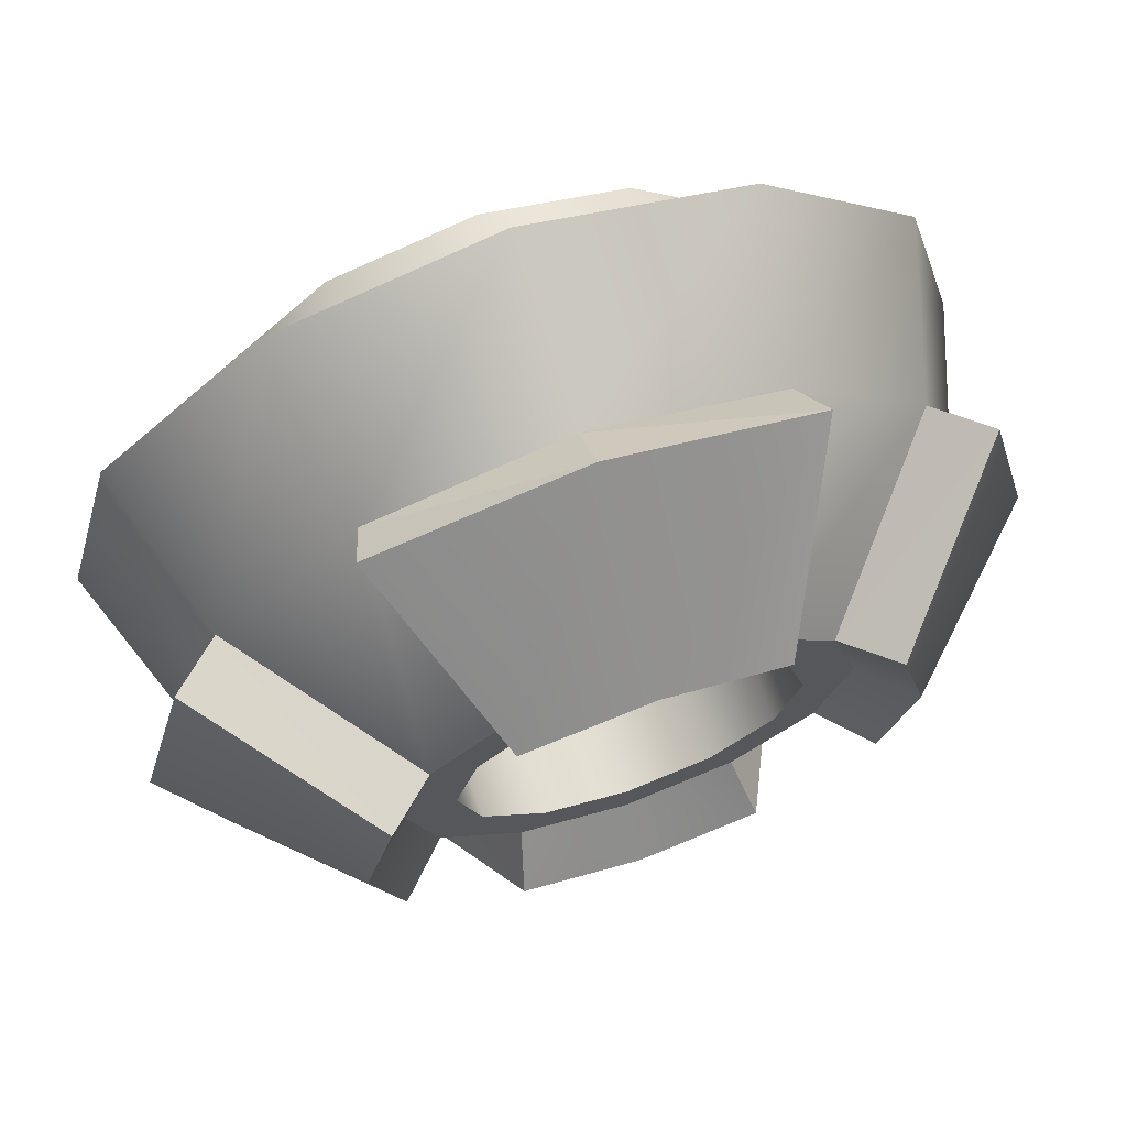
<metadata>
{"format":"obj","ext":"obj","renderer":"f3d","projection":"perspective","resolution":1024,"background":"white","views":[{"elev":69.6,"azim":161.4,"up":"+Z"}]}
</metadata>
<code>
v     0.05957 0.07886 -0.000227
v     0.05147 0.07873 -0.03045
v     0.02935 0.0785 -0.05258
v     0.02934 0.07872 0.05212
v     0.05147 0.07886 0.03
v     0.05957 0.07886 -0.000227
v    -0.0311 0.07822 0.05212
v    -0.00088 0.07849 0.06022
v     0.02934 0.07872 0.05212
v    -0.0311 0.07822 0.05212
v     0.02934 0.07872 0.05212
v     0.05957 0.07886 -0.000227
v    -0.06133 0.07785 -0.000228
v    -0.05323 0.07798 0.03
v    -0.0311 0.07822 0.05212
v    -0.0311 0.07799 -0.05258
v    -0.05323 0.07785 -0.03045
v    -0.06133 0.07785 -0.000228
v    -0.0311 0.07799 -0.05258
v    -0.06133 0.07785 -0.000228
v    -0.0311 0.07822 0.05212
v    -0.0311 0.07799 -0.05258
v    -0.0311 0.07822 0.05212
v     0.05957 0.07886 -0.000227
v    -0.0311 0.07799 -0.05258
v     0.05957 0.07886 -0.000227
v     0.02935 0.0785 -0.05258
v    -0.0311 0.07799 -0.05258
v     0.02935 0.0785 -0.05258
v    -0.000878 0.07822 -0.06068
v    -0.001286 0.1258 -0.09624
v     0.04249 0.1259 -0.08545
v     0.0716 0.07093 -0.1349
v     0.0716 0.07093 -0.1349
v    -0.000811 0.07059 -0.1534
v    -0.001286 0.1258 -0.09624
v     0.03797 0.1097 -0.06805
v     0.0666 0.11 -0.03941
v     0.1167 0.0546 -0.06793
v     0.1167 0.0546 -0.06793
v     0.06709 0.05408 -0.1175
v     0.03797 0.1097 -0.06805
v     0.08383 0.1264 -0.0441
v     0.09462 0.1268 -0.000333
v     0.1524 0.07221 -0.000211
v     0.1524 0.07221 -0.000211
v     0.1339 0.07159 -0.07262
v     0.08383 0.1264 -0.0441
v     0.09462 0.1268 -0.000333
v     0.08383 0.1266 0.04344
v     0.1339 0.07191 0.0722
v     0.1339 0.07191 0.0722
v     0.1524 0.07221 -0.000211
v     0.09462 0.1268 -0.000333
v     0.0666 0.1101 0.03882
v     0.03797 0.11 0.06746
v     0.06709 0.05459 0.1172
v     0.06709 0.05459 0.1172
v     0.1167 0.0549 0.06758
v     0.0666 0.1101 0.03882
v     0.04248 0.1263 0.08478
v    -0.001289 0.1262 0.09557
v    -0.000816 0.07125 0.153
v    -0.000816 0.07125 0.153
v     0.07159 0.07152 0.1345
v     0.04248 0.1263 0.08478
v    -0.001289 0.1262 0.09557
v    -0.04505 0.1256 0.08478
v    -0.07322 0.0703 0.1345
v    -0.07322 0.0703 0.1345
v    -0.000816 0.07125 0.153
v    -0.001289 0.1262 0.09557
v    -0.04027 0.1093 0.06746
v    -0.0689 0.109 0.03882
v    -0.118 0.05292 0.06758
v    -0.118 0.05292 0.06758
v    -0.06842 0.05345 0.1172
v    -0.04027 0.1093 0.06746
v    -0.0864 0.1251 0.04344
v    -0.09719 0.1252 -0.000333
v    -0.154 0.06963 -0.000211
v    -0.154 0.06963 -0.000211
v    -0.1355 0.06964 0.0722
v    -0.0864 0.1251 0.04344
v    -0.09719 0.1252 -0.000333
v    -0.0864 0.1249 -0.0441
v    -0.1355 0.06933 -0.07262
v    -0.1355 0.06933 -0.07262
v    -0.154 0.06963 -0.000211
v    -0.09719 0.1252 -0.000333
v    -0.0689 0.1088 -0.03941
v    -0.04026 0.109 -0.06805
v    -0.06841 0.05294 -0.1175
v    -0.06841 0.05294 -0.1175
v    -0.118 0.05263 -0.06793
v    -0.0689 0.1088 -0.03941
v    -0.04505 0.1252 -0.08545
v    -0.001286 0.1258 -0.09624
v    -0.000811 0.07059 -0.1534
v    -0.000811 0.07059 -0.1534
v    -0.07321 0.06972 -0.1349
v    -0.04505 0.1252 -0.08545
v    -0.000658 0.05347 -0.1357
v     0.06709 0.05408 -0.1175
v     0.07823 -0.004561 -0.1355
v     0.07823 -0.004561 -0.1355
v    -9e-06 -0.005265 -0.1565
v    -0.000658 0.05347 -0.1357
v     0.06709 0.05408 -0.1175
v     0.1167 0.0546 -0.06793
v     0.1355 -0.003955 -0.07824
v     0.1355 -0.003955 -0.07824
v     0.07823 -0.004561 -0.1355
v     0.06709 0.05408 -0.1175
v     0.1167 0.0546 -0.06793
v     0.1348 0.0549 -0.000171
v     0.1565 -0.003609 -3e-06
v     0.1565 -0.003609 -3e-06
v     0.1355 -0.003955 -0.07824
v     0.1167 0.0546 -0.06793
v     0.1348 0.0549 -0.000171
v     0.1167 0.0549 0.06758
v     0.1355 -0.003615 0.07823
v     0.1355 -0.003615 0.07823
v     0.1565 -0.003609 -3e-06
v     0.1348 0.0549 -0.000171
v     0.1167 0.0549 0.06758
v     0.06709 0.05459 0.1172
v     0.07822 -0.003972 0.1355
v     0.07822 -0.003972 0.1355
v     0.1355 -0.003615 0.07823
v     0.1167 0.0549 0.06758
v     0.06709 0.05459 0.1172
v    -0.000663 0.05406 0.1353
v    -1.4e-05 -0.004584 0.1565
v    -1.4e-05 -0.004584 0.1565
v     0.07822 -0.003972 0.1355
v     0.06709 0.05459 0.1172
v    -0.000663 0.05406 0.1353
v    -0.06842 0.05345 0.1172
v    -0.07825 -0.005287 0.1355
v    -0.07825 -0.005287 0.1355
v    -1.4e-05 -0.004584 0.1565
v    -0.000663 0.05406 0.1353
v    -0.06842 0.05345 0.1172
v    -0.118 0.05292 0.06758
v    -0.1355 -0.005893 0.07823
v    -0.1355 -0.005893 0.07823
v    -0.07825 -0.005287 0.1355
v    -0.06842 0.05345 0.1172
v    -0.118 0.05292 0.06758
v    -0.1362 0.05262 -0.000171
v    -0.1565 -0.006239 -3e-06
v    -0.1565 -0.006239 -3e-06
v    -0.1355 -0.005893 0.07823
v    -0.118 0.05292 0.06758
v    -0.1362 0.05262 -0.000171
v    -0.118 0.05263 -0.06793
v    -0.1355 -0.006233 -0.07824
v    -0.1355 -0.006233 -0.07824
v    -0.1565 -0.006239 -3e-06
v    -0.1362 0.05262 -0.000171
v    -0.118 0.05263 -0.06793
v    -0.06841 0.05294 -0.1175
v    -0.07824 -0.005877 -0.1355
v    -0.07824 -0.005877 -0.1355
v    -0.1355 -0.006233 -0.07824
v    -0.118 0.05263 -0.06793
v    -0.06841 0.05294 -0.1175
v    -0.000658 0.05347 -0.1357
v    -9e-06 -0.005265 -0.1565
v    -9e-06 -0.005265 -0.1565
v    -0.07824 -0.005877 -0.1355
v    -0.06841 0.05294 -0.1175
v    -0.1012 -0.04068 8.7e-05
v    -0.08756 -0.04067 -0.05066
v    -0.05041 -0.04044 -0.08781
v    -0.05042 -0.04006 0.08799
v    -0.08756 -0.04045 0.05084
v    -0.1012 -0.04068 8.7e-05
v     0.05108 -0.03921 0.08799
v     0.000333 -0.0396 0.1016
v    -0.05042 -0.04006 0.08799
v     0.05108 -0.03921 0.08799
v    -0.05042 -0.04006 0.08799
v    -0.1012 -0.04068 8.7e-05
v     0.1018 -0.03897 8.7e-05
v     0.08823 -0.03898 0.05084
v     0.05108 -0.03921 0.08799
v     0.05108 -0.03959 -0.08781
v     0.08823 -0.0392 -0.05066
v     0.1018 -0.03897 8.7e-05
v     0.05108 -0.03959 -0.08781
v     0.1018 -0.03897 8.7e-05
v     0.05108 -0.03921 0.08799
v     0.05108 -0.03959 -0.08781
v     0.05108 -0.03921 0.08799
v    -0.1012 -0.04068 8.7e-05
v     0.05108 -0.03959 -0.08781
v    -0.1012 -0.04068 8.7e-05
v    -0.05041 -0.04044 -0.08781
v     0.05108 -0.03959 -0.08781
v    -0.05041 -0.04044 -0.08781
v     0.000337 -0.04004 -0.1014
v    -9e-06 -0.005175 -0.1152
v    -9e-06 -0.005265 -0.1565
v     0.07823 -0.004561 -0.1355
v     0.07823 -0.004561 -0.1355
v     0.05761 -0.004657 -0.09981
v    -9e-06 -0.005175 -0.1152
v    -0.05763 -0.005626 -0.09981
v    -0.07824 -0.005877 -0.1355
v    -9e-06 -0.005265 -0.1565
v    -9e-06 -0.005265 -0.1565
v    -9e-06 -0.005175 -0.1152
v    -0.05763 -0.005626 -0.09981
v    -0.09981 -0.005888 -0.05762
v    -0.1355 -0.006233 -0.07824
v    -0.07824 -0.005877 -0.1355
v    -0.07824 -0.005877 -0.1355
v    -0.05763 -0.005626 -0.09981
v    -0.09981 -0.005888 -0.05762
v    -0.1153 -0.005893 -3e-06
v    -0.1565 -0.006239 -3e-06
v    -0.1355 -0.006233 -0.07824
v    -0.1355 -0.006233 -0.07824
v    -0.09981 -0.005888 -0.05762
v    -0.1153 -0.005893 -3e-06
v    -0.09981 -0.005638 0.05762
v    -0.1355 -0.005893 0.07823
v    -0.1565 -0.006239 -3e-06
v    -0.1565 -0.006239 -3e-06
v    -0.1153 -0.005893 -3e-06
v    -0.09981 -0.005638 0.05762
v    -0.05763 -0.005191 0.0998
v    -0.07825 -0.005287 0.1355
v    -0.1355 -0.005893 0.07823
v    -0.1355 -0.005893 0.07823
v    -0.09981 -0.005638 0.05762
v    -0.05763 -0.005191 0.0998
v    -1.4e-05 -0.004673 0.1152
v    -1.4e-05 -0.004584 0.1565
v    -0.07825 -0.005287 0.1355
v    -0.07825 -0.005287 0.1355
v    -0.05763 -0.005191 0.0998
v    -1.4e-05 -0.004673 0.1152
v     0.05761 -0.004223 0.0998
v     0.07822 -0.003972 0.1355
v    -1.4e-05 -0.004584 0.1565
v    -1.4e-05 -0.004584 0.1565
v    -1.4e-05 -0.004673 0.1152
v     0.05761 -0.004223 0.0998
v     0.09979 -0.00396 0.05762
v     0.1355 -0.003615 0.07823
v     0.07822 -0.003972 0.1355
v     0.07822 -0.003972 0.1355
v     0.05761 -0.004223 0.0998
v     0.09979 -0.00396 0.05762
v     0.1152 -0.003955 -3e-06
v     0.1565 -0.003609 -3e-06
v     0.1355 -0.003615 0.07823
v     0.1355 -0.003615 0.07823
v     0.09979 -0.00396 0.05762
v     0.1152 -0.003955 -3e-06
v     0.09979 -0.004211 -0.05762
v     0.1355 -0.003955 -0.07824
v     0.1565 -0.003609 -3e-06
v     0.1565 -0.003609 -3e-06
v     0.1152 -0.003955 -3e-06
v     0.09979 -0.004211 -0.05762
v     0.05761 -0.004657 -0.09981
v     0.07823 -0.004561 -0.1355
v     0.1355 -0.003955 -0.07824
v     0.1355 -0.003955 -0.07824
v     0.09979 -0.004211 -0.05762
v     0.05761 -0.004657 -0.09981
v     0.000337 -0.04004 -0.1014
v    -9e-06 -0.005175 -0.1152
v     0.05761 -0.004657 -0.09981
v     0.05761 -0.004657 -0.09981
v     0.05108 -0.03959 -0.08781
v     0.000337 -0.04004 -0.1014
v    -0.05041 -0.04044 -0.08781
v    -0.05763 -0.005626 -0.09981
v    -9e-06 -0.005175 -0.1152
v    -9e-06 -0.005175 -0.1152
v     0.000337 -0.04004 -0.1014
v    -0.05041 -0.04044 -0.08781
v    -0.08756 -0.04067 -0.05066
v    -0.09981 -0.005888 -0.05762
v    -0.05763 -0.005626 -0.09981
v    -0.05763 -0.005626 -0.09981
v    -0.05041 -0.04044 -0.08781
v    -0.08756 -0.04067 -0.05066
v    -0.1012 -0.04068 8.7e-05
v    -0.1153 -0.005893 -3e-06
v    -0.09981 -0.005888 -0.05762
v    -0.09981 -0.005888 -0.05762
v    -0.08756 -0.04067 -0.05066
v    -0.1012 -0.04068 8.7e-05
v    -0.08756 -0.04045 0.05084
v    -0.09981 -0.005638 0.05762
v    -0.1153 -0.005893 -3e-06
v    -0.1153 -0.005893 -3e-06
v    -0.1012 -0.04068 8.7e-05
v    -0.08756 -0.04045 0.05084
v    -0.05042 -0.04006 0.08799
v    -0.05763 -0.005191 0.0998
v    -0.09981 -0.005638 0.05762
v    -0.09981 -0.005638 0.05762
v    -0.08756 -0.04045 0.05084
v    -0.05042 -0.04006 0.08799
v     0.000333 -0.0396 0.1016
v    -1.4e-05 -0.004673 0.1152
v    -0.05763 -0.005191 0.0998
v    -0.05763 -0.005191 0.0998
v    -0.05042 -0.04006 0.08799
v     0.000333 -0.0396 0.1016
v     0.05108 -0.03921 0.08799
v     0.05761 -0.004223 0.0998
v    -1.4e-05 -0.004673 0.1152
v    -1.4e-05 -0.004673 0.1152
v     0.000333 -0.0396 0.1016
v     0.05108 -0.03921 0.08799
v     0.08823 -0.03898 0.05084
v     0.09979 -0.00396 0.05762
v     0.05761 -0.004223 0.0998
v     0.05761 -0.004223 0.0998
v     0.05108 -0.03921 0.08799
v     0.08823 -0.03898 0.05084
v     0.1018 -0.03897 8.7e-05
v     0.1152 -0.003955 -3e-06
v     0.09979 -0.00396 0.05762
v     0.09979 -0.00396 0.05762
v     0.08823 -0.03898 0.05084
v     0.1018 -0.03897 8.7e-05
v     0.08823 -0.0392 -0.05066
v     0.09979 -0.004211 -0.05762
v     0.1152 -0.003955 -3e-06
v     0.1152 -0.003955 -3e-06
v     0.1018 -0.03897 8.7e-05
v     0.08823 -0.0392 -0.05066
v     0.05108 -0.03959 -0.08781
v     0.05761 -0.004657 -0.09981
v     0.09979 -0.004211 -0.05762
v     0.09979 -0.004211 -0.05762
v     0.08823 -0.0392 -0.05066
v     0.05108 -0.03959 -0.08781
v    -0.001286 0.1258 -0.09624
v    -0.001147 0.1093 -0.07853
v     0.03797 0.1097 -0.06805
v     0.03797 0.1097 -0.06805
v     0.04249 0.1259 -0.08545
v    -0.001286 0.1258 -0.09624
v    -0.04505 0.1252 -0.08545
v    -0.04026 0.109 -0.06805
v    -0.001147 0.1093 -0.07853
v    -0.001147 0.1093 -0.07853
v    -0.001286 0.1258 -0.09624
v    -0.04505 0.1252 -0.08545
v    -0.07321 0.06972 -0.1349
v    -0.06841 0.05294 -0.1175
v    -0.04026 0.109 -0.06805
v    -0.04026 0.109 -0.06805
v    -0.04505 0.1252 -0.08545
v    -0.07321 0.06972 -0.1349
v    -0.000811 0.07059 -0.1534
v    -0.000658 0.05347 -0.1357
v    -0.06841 0.05294 -0.1175
v    -0.06841 0.05294 -0.1175
v    -0.07321 0.06972 -0.1349
v    -0.000811 0.07059 -0.1534
v     0.0716 0.07093 -0.1349
v     0.06709 0.05408 -0.1175
v    -0.000658 0.05347 -0.1357
v    -0.000658 0.05347 -0.1357
v    -0.000811 0.07059 -0.1534
v     0.0716 0.07093 -0.1349
v     0.04249 0.1259 -0.08545
v     0.03797 0.1097 -0.06805
v     0.06709 0.05408 -0.1175
v     0.06709 0.05408 -0.1175
v     0.0716 0.07093 -0.1349
v     0.04249 0.1259 -0.08545
v     0.08383 0.1264 -0.0441
v     0.0666 0.11 -0.03941
v     0.07709 0.1101 -0.000297
v     0.07709 0.1101 -0.000297
v     0.09462 0.1268 -0.000333
v     0.08383 0.1264 -0.0441
v     0.1339 0.07159 -0.07262
v     0.1167 0.0546 -0.06793
v     0.0666 0.11 -0.03941
v     0.0666 0.11 -0.03941
v     0.08383 0.1264 -0.0441
v     0.1339 0.07159 -0.07262
v     0.1524 0.07221 -0.000211
v     0.1348 0.0549 -0.000171
v     0.1167 0.0546 -0.06793
v     0.1167 0.0546 -0.06793
v     0.1339 0.07159 -0.07262
v     0.1524 0.07221 -0.000211
v     0.1339 0.07191 0.0722
v     0.1167 0.0549 0.06758
v     0.1348 0.0549 -0.000171
v     0.1348 0.0549 -0.000171
v     0.1524 0.07221 -0.000211
v     0.1339 0.07191 0.0722
v     0.08383 0.1266 0.04344
v     0.0666 0.1101 0.03882
v     0.1167 0.0549 0.06758
v     0.1167 0.0549 0.06758
v     0.1339 0.07191 0.0722
v     0.08383 0.1266 0.04344
v     0.09462 0.1268 -0.000333
v     0.07709 0.1101 -0.000297
v     0.0666 0.1101 0.03882
v     0.0666 0.1101 0.03882
v     0.08383 0.1266 0.04344
v     0.09462 0.1268 -0.000333
v     0.04248 0.1263 0.08478
v     0.03797 0.11 0.06746
v    -0.00115 0.1097 0.07794
v    -0.00115 0.1097 0.07794
v    -0.001289 0.1262 0.09557
v     0.04248 0.1263 0.08478
v     0.07159 0.07152 0.1345
v     0.06709 0.05459 0.1172
v     0.03797 0.11 0.06746
v     0.03797 0.11 0.06746
v     0.04248 0.1263 0.08478
v     0.07159 0.07152 0.1345
v    -0.000816 0.07125 0.153
v    -0.000663 0.05406 0.1353
v     0.06709 0.05459 0.1172
v     0.06709 0.05459 0.1172
v     0.07159 0.07152 0.1345
v    -0.000816 0.07125 0.153
v    -0.07322 0.0703 0.1345
v    -0.06842 0.05345 0.1172
v    -0.000663 0.05406 0.1353
v    -0.000663 0.05406 0.1353
v    -0.000816 0.07125 0.153
v    -0.07322 0.0703 0.1345
v    -0.04505 0.1256 0.08478
v    -0.04027 0.1093 0.06746
v    -0.06842 0.05345 0.1172
v    -0.06842 0.05345 0.1172
v    -0.07322 0.0703 0.1345
v    -0.04505 0.1256 0.08478
v    -0.001289 0.1262 0.09557
v    -0.00115 0.1097 0.07794
v    -0.04027 0.1093 0.06746
v    -0.04027 0.1093 0.06746
v    -0.04505 0.1256 0.08478
v    -0.001289 0.1262 0.09557
v    -0.0864 0.1251 0.04344
v    -0.0689 0.109 0.03882
v    -0.07938 0.1088 -0.000297
v    -0.07938 0.1088 -0.000297
v    -0.09719 0.1252 -0.000333
v    -0.0864 0.1251 0.04344
v    -0.1355 0.06964 0.0722
v    -0.118 0.05292 0.06758
v    -0.0689 0.109 0.03882
v    -0.0689 0.109 0.03882
v    -0.0864 0.1251 0.04344
v    -0.1355 0.06964 0.0722
v    -0.154 0.06963 -0.000211
v    -0.1362 0.05262 -0.000171
v    -0.118 0.05292 0.06758
v    -0.118 0.05292 0.06758
v    -0.1355 0.06964 0.0722
v    -0.154 0.06963 -0.000211
v    -0.1355 0.06933 -0.07262
v    -0.118 0.05263 -0.06793
v    -0.1362 0.05262 -0.000171
v    -0.1362 0.05262 -0.000171
v    -0.154 0.06963 -0.000211
v    -0.1355 0.06933 -0.07262
v    -0.0864 0.1249 -0.0441
v    -0.0689 0.1088 -0.03941
v    -0.118 0.05263 -0.06793
v    -0.118 0.05263 -0.06793
v    -0.1355 0.06933 -0.07262
v    -0.0864 0.1249 -0.0441
v    -0.09719 0.1252 -0.000333
v    -0.07938 0.1088 -0.000297
v    -0.0689 0.1088 -0.03941
v    -0.0689 0.1088 -0.03941
v    -0.0864 0.1249 -0.0441
v    -0.09719 0.1252 -0.000333
v     0.02908 0.1096 -0.05265
v     0.03797 0.1097 -0.06805
v    -0.001147 0.1093 -0.07853
v    -0.001147 0.1093 -0.07853
v    -0.001147 0.1094 -0.06075
v     0.02908 0.1096 -0.05265
v     0.0512 0.1099 -0.03052
v     0.0666 0.11 -0.03941
v     0.03797 0.1097 -0.06805
v     0.03797 0.1097 -0.06805
v     0.02908 0.1096 -0.05265
v     0.0512 0.1099 -0.03052
v     0.0593 0.11 -0.000297
v     0.07709 0.1101 -0.000297
v     0.0666 0.11 -0.03941
v     0.0666 0.11 -0.03941
v     0.0512 0.1099 -0.03052
v     0.0593 0.11 -0.000297
v     0.0512 0.11 0.02993
v     0.0666 0.1101 0.03882
v     0.07709 0.1101 -0.000297
v     0.07709 0.1101 -0.000297
v     0.0593 0.11 -0.000297
v     0.0512 0.11 0.02993
v     0.02908 0.1099 0.05205
v     0.03797 0.11 0.06746
v     0.0666 0.1101 0.03882
v     0.0666 0.1101 0.03882
v     0.0512 0.11 0.02993
v     0.02908 0.1099 0.05205
v    -0.001149 0.1096 0.06015
v    -0.00115 0.1097 0.07794
v     0.03797 0.11 0.06746
v     0.03797 0.11 0.06746
v     0.02908 0.1099 0.05205
v    -0.001149 0.1096 0.06015
v    -0.03137 0.1094 0.05205
v    -0.04027 0.1093 0.06746
v    -0.00115 0.1097 0.07794
v    -0.00115 0.1097 0.07794
v    -0.001149 0.1096 0.06015
v    -0.03137 0.1094 0.05205
v    -0.0535 0.1091 0.02993
v    -0.0689 0.109 0.03882
v    -0.04027 0.1093 0.06746
v    -0.04027 0.1093 0.06746
v    -0.03137 0.1094 0.05205
v    -0.0535 0.1091 0.02993
v    -0.0616 0.109 -0.000297
v    -0.07938 0.1088 -0.000297
v    -0.0689 0.109 0.03882
v    -0.0689 0.109 0.03882
v    -0.0535 0.1091 0.02993
v    -0.0616 0.109 -0.000297
v    -0.0535 0.109 -0.03052
v    -0.0689 0.1088 -0.03941
v    -0.07938 0.1088 -0.000297
v    -0.07938 0.1088 -0.000297
v    -0.0616 0.109 -0.000297
v    -0.0535 0.109 -0.03052
v    -0.03137 0.1091 -0.05265
v    -0.04026 0.109 -0.06805
v    -0.0689 0.1088 -0.03941
v    -0.0689 0.1088 -0.03941
v    -0.0535 0.109 -0.03052
v    -0.03137 0.1091 -0.05265
v    -0.001147 0.1094 -0.06075
v    -0.001147 0.1093 -0.07853
v    -0.04026 0.109 -0.06805
v    -0.04026 0.109 -0.06805
v    -0.03137 0.1091 -0.05265
v    -0.001147 0.1094 -0.06075
v     0.02935 0.0785 -0.05258
v     0.02908 0.1096 -0.05265
v    -0.001147 0.1094 -0.06075
v    -0.001147 0.1094 -0.06075
v    -0.000878 0.07822 -0.06068
v     0.02935 0.0785 -0.05258
v     0.05147 0.07873 -0.03045
v     0.0512 0.1099 -0.03052
v     0.02908 0.1096 -0.05265
v     0.02908 0.1096 -0.05265
v     0.02935 0.0785 -0.05258
v     0.05147 0.07873 -0.03045
v     0.05957 0.07886 -0.000227
v     0.0593 0.11 -0.000297
v     0.0512 0.1099 -0.03052
v     0.0512 0.1099 -0.03052
v     0.05147 0.07873 -0.03045
v     0.05957 0.07886 -0.000227
v     0.05147 0.07886 0.03
v     0.0512 0.11 0.02993
v     0.0593 0.11 -0.000297
v     0.0593 0.11 -0.000297
v     0.05957 0.07886 -0.000227
v     0.05147 0.07886 0.03
v     0.02934 0.07872 0.05212
v     0.02908 0.1099 0.05205
v     0.0512 0.11 0.02993
v     0.0512 0.11 0.02993
v     0.05147 0.07886 0.03
v     0.02934 0.07872 0.05212
v    -0.00088 0.07849 0.06022
v    -0.001149 0.1096 0.06015
v     0.02908 0.1099 0.05205
v     0.02908 0.1099 0.05205
v     0.02934 0.07872 0.05212
v    -0.00088 0.07849 0.06022
v    -0.0311 0.07822 0.05212
v    -0.03137 0.1094 0.05205
v    -0.001149 0.1096 0.06015
v    -0.001149 0.1096 0.06015
v    -0.00088 0.07849 0.06022
v    -0.0311 0.07822 0.05212
v    -0.05323 0.07798 0.03
v    -0.0535 0.1091 0.02993
v    -0.03137 0.1094 0.05205
v    -0.03137 0.1094 0.05205
v    -0.0311 0.07822 0.05212
v    -0.05323 0.07798 0.03
v    -0.06133 0.07785 -0.000228
v    -0.0616 0.109 -0.000297
v    -0.0535 0.1091 0.02993
v    -0.0535 0.1091 0.02993
v    -0.05323 0.07798 0.03
v    -0.06133 0.07785 -0.000228
v    -0.05323 0.07785 -0.03045
v    -0.0535 0.109 -0.03052
v    -0.0616 0.109 -0.000297
v    -0.0616 0.109 -0.000297
v    -0.06133 0.07785 -0.000228
v    -0.05323 0.07785 -0.03045
v    -0.0311 0.07799 -0.05258
v    -0.03137 0.1091 -0.05265
v    -0.0535 0.109 -0.03052
v    -0.0535 0.109 -0.03052
v    -0.05323 0.07785 -0.03045
v    -0.0311 0.07799 -0.05258
v    -0.000878 0.07822 -0.06068
v    -0.001147 0.1094 -0.06075
v    -0.03137 0.1091 -0.05265
v    -0.03137 0.1091 -0.05265
v    -0.0311 0.07799 -0.05258
v    -0.000878 0.07822 -0.06068
g object0
f 1 2 3
f 31 32 33
f 34 35 36
f 37 38 39
f 40 41 42
f 43 44 45
f 46 47 48
f 49 50 51
f 52 53 54
f 55 56 57
f 58 59 60
f 61 62 63
f 64 65 66
f 67 68 69
f 70 71 72
f 73 74 75
f 76 77 78
f 79 80 81
f 82 83 84
f 85 86 87
f 88 89 90
f 91 92 93
f 94 95 96
f 97 98 99
f 100 101 102
f 103 104 105
f 106 107 108
f 109 110 111
f 112 113 114
f 115 116 117
f 118 119 120
f 121 122 123
f 124 125 126
f 127 128 129
f 130 131 132
f 133 134 135
f 136 137 138
f 139 140 141
f 142 143 144
f 145 146 147
f 148 149 150
f 151 152 153
f 154 155 156
f 157 158 159
f 160 161 162
f 163 164 165
f 166 167 168
f 169 170 171
f 172 173 174
f 175 176 177
f 178 179 180
f 181 182 183
f 184 185 186
f 187 188 189
f 190 191 192
f 193 194 195
f 196 197 198
f 199 200 201
f 202 203 204
f 205 206 207
f 208 209 210
f 211 212 213
f 214 215 216
f 217 218 219
f 220 221 222
f 223 224 225
f 226 227 228
f 229 230 231
f 232 233 234
f 235 236 237
f 238 239 240
f 241 242 243
f 244 245 246
f 247 248 249
f 250 251 252
f 253 254 255
f 256 257 258
f 259 260 261
f 262 263 264
f 265 266 267
f 268 269 270
f 271 272 273
f 274 275 276
f 277 278 279
f 280 281 282
f 283 284 285
f 286 287 288
f 289 290 291
f 292 293 294
f 295 296 297
f 298 299 300
f 301 302 303
f 304 305 306
f 307 308 309
f 310 311 312
f 313 314 315
f 316 317 318
f 319 320 321
f 322 323 324
f 325 326 327
f 328 329 330
f 331 332 333
f 334 335 336
f 337 338 339
f 340 341 342
f 343 344 345
f 346 347 348
f 349 350 351
f 352 353 354
f 355 356 357
f 358 359 360
f 361 362 363
f 364 365 366
f 367 368 369
f 370 371 372
f 373 374 375
f 376 377 378
f 379 380 381
f 382 383 384
f 385 386 387
f 388 389 390
f 391 392 393
f 394 395 396
f 397 398 399
f 400 401 402
f 403 404 405
f 406 407 408
f 409 410 411
f 412 413 414
f 415 416 417
f 418 419 420
f 421 422 423
f 424 425 426
f 427 428 429
f 430 431 432
f 433 434 435
f 436 437 438
f 439 440 441
f 442 443 444
f 445 446 447
f 448 449 450
f 451 452 453
f 454 455 456
f 457 458 459
f 460 461 462
f 463 464 465
f 466 467 468
f 469 470 471
f 472 473 474
f 475 476 477
f 478 479 480
f 481 482 483
f 484 485 486
f 487 488 489
f 490 491 492
f 493 494 495
f 496 497 498
f 499 500 501
f 502 503 504
f 505 506 507
f 508 509 510
f 511 512 513
f 514 515 516
f 517 518 519
f 520 521 522
f 523 524 525
f 526 527 528
f 529 530 531
f 532 533 534
f 535 536 537
f 538 539 540
f 541 542 543
f 544 545 546
f 547 548 549
f 550 551 552
f 553 554 555
f 556 557 558
f 559 560 561
f 562 563 564
f 565 566 567
f 568 569 570
f 571 572 573
f 574 575 576
f 577 578 579
f 580 581 582
f 583 584 585
f 586 587 588
f 589 590 591
f 592 593 594
f 595 596 597
f 598 599 600
f 601 602 603
f 604 605 606
f 607 608 609
f 610 611 612
f 613 614 615
f 616 617 618
f 619 620 621
f 622 623 624
f 625 626 627
f 628 629 630
f 631 632 633
f 634 635 636
f 4 5 6
f 7 8 9
f 10 11 12
f 13 14 15
f 16 17 18
f 19 20 21
f 22 23 24
f 25 26 27
f 28 29 30

</code>
